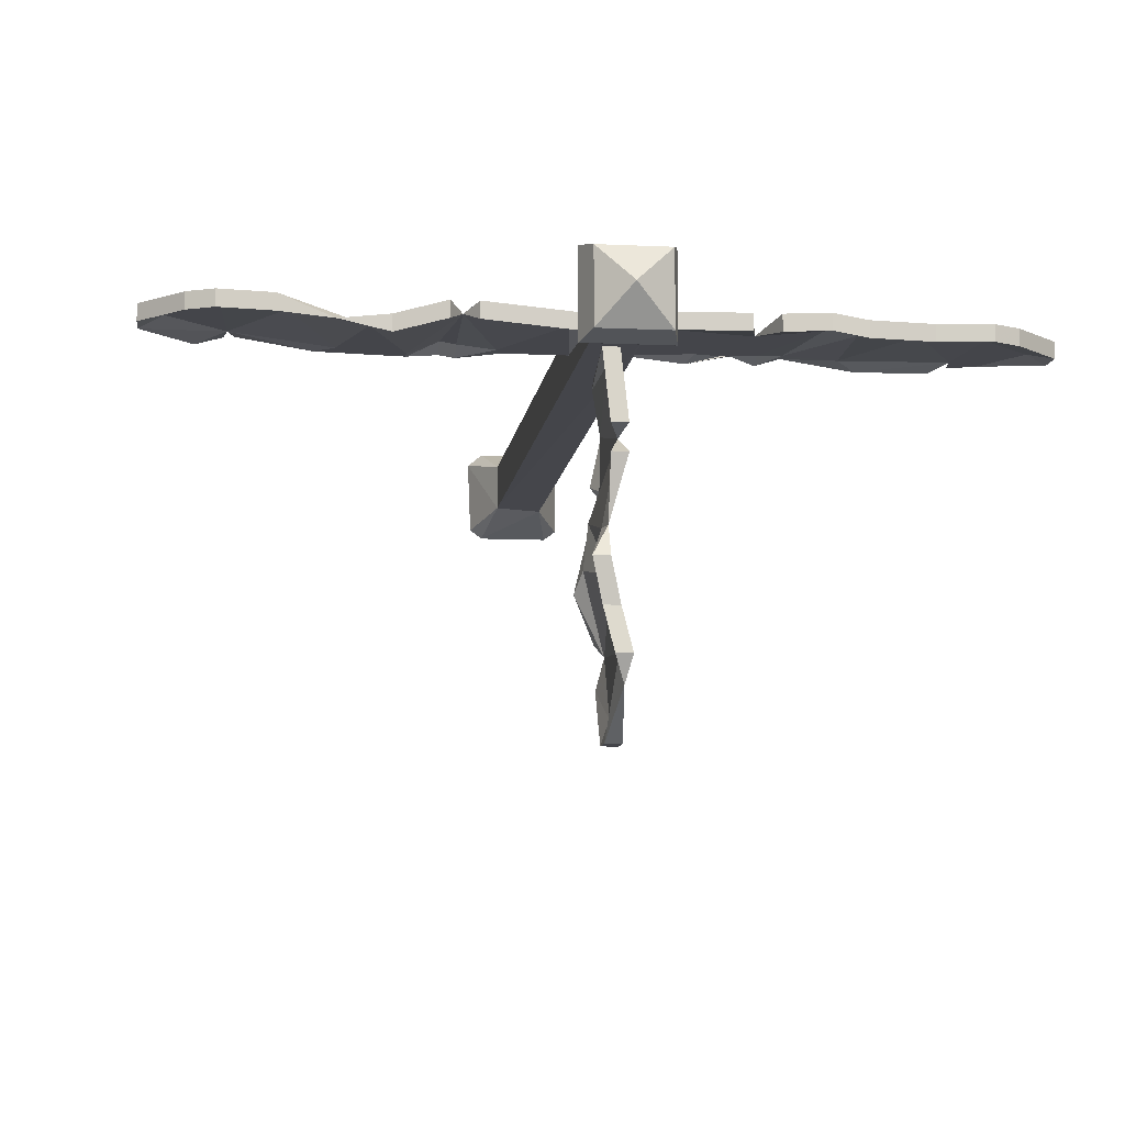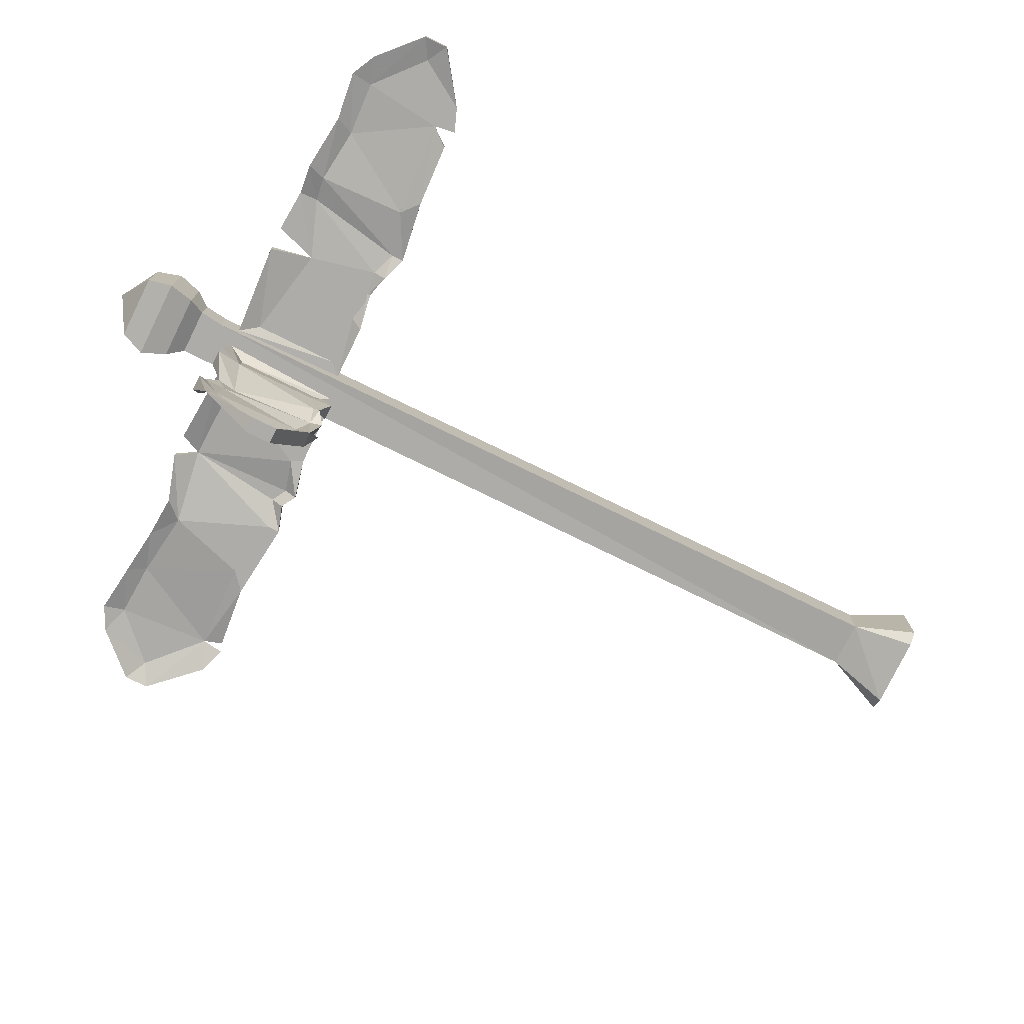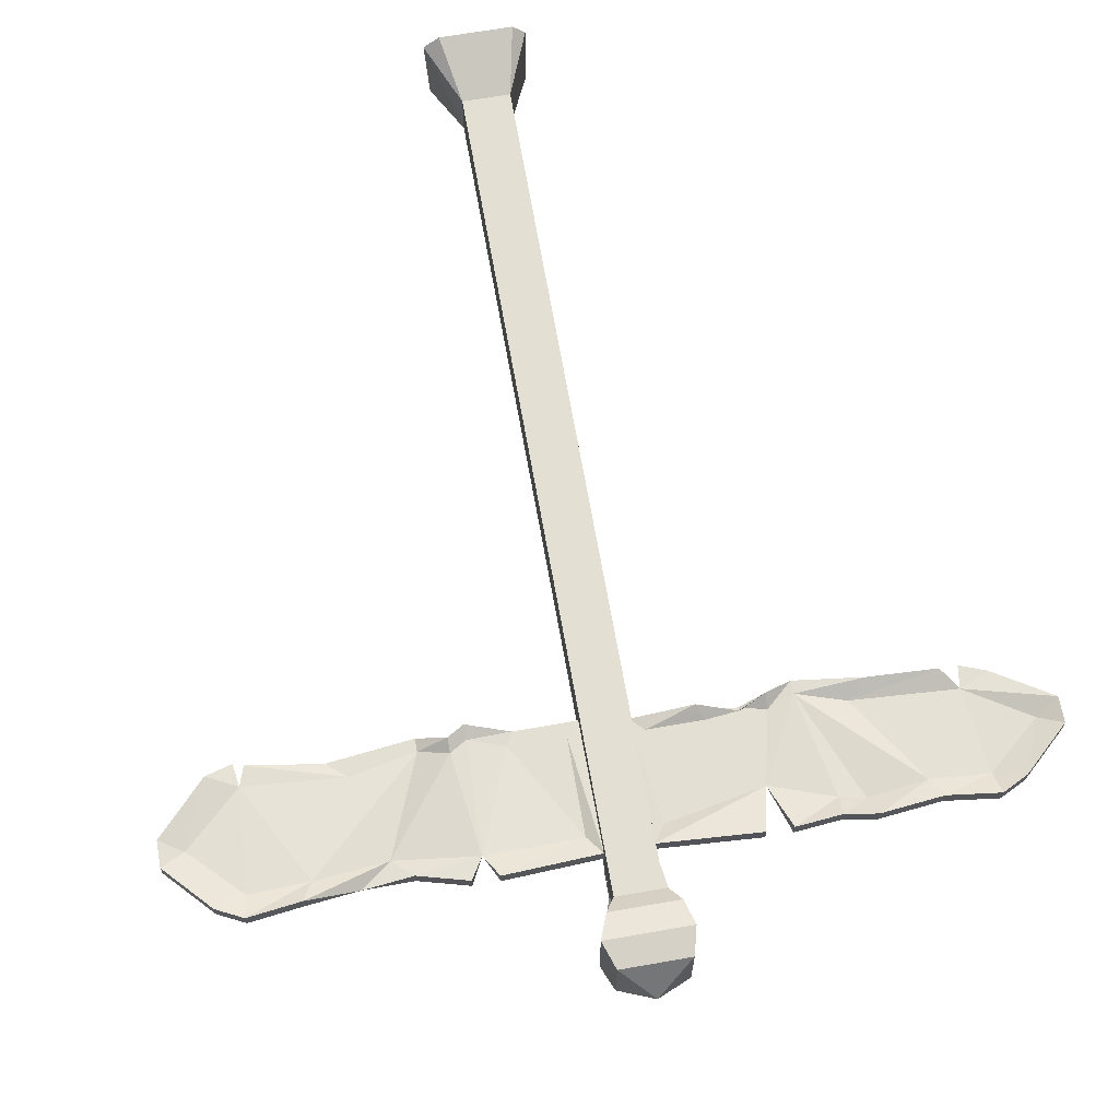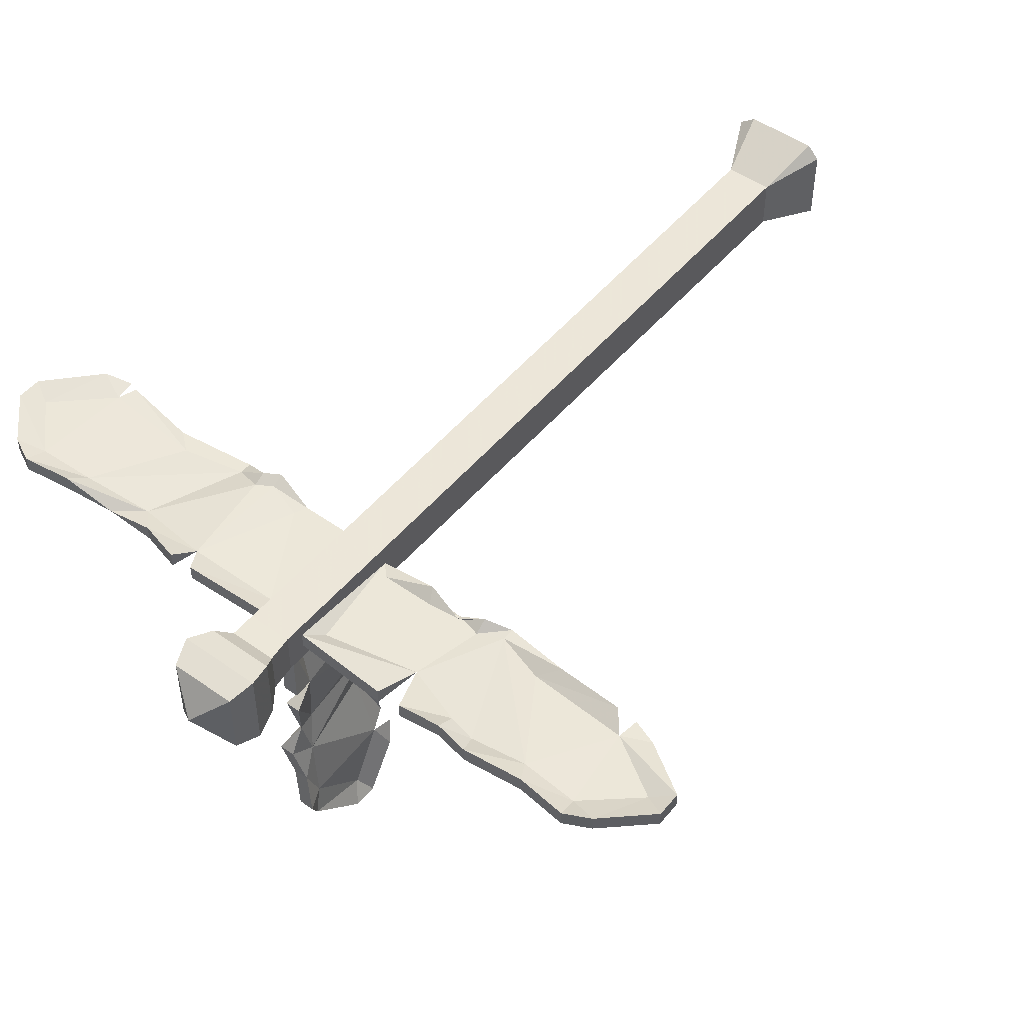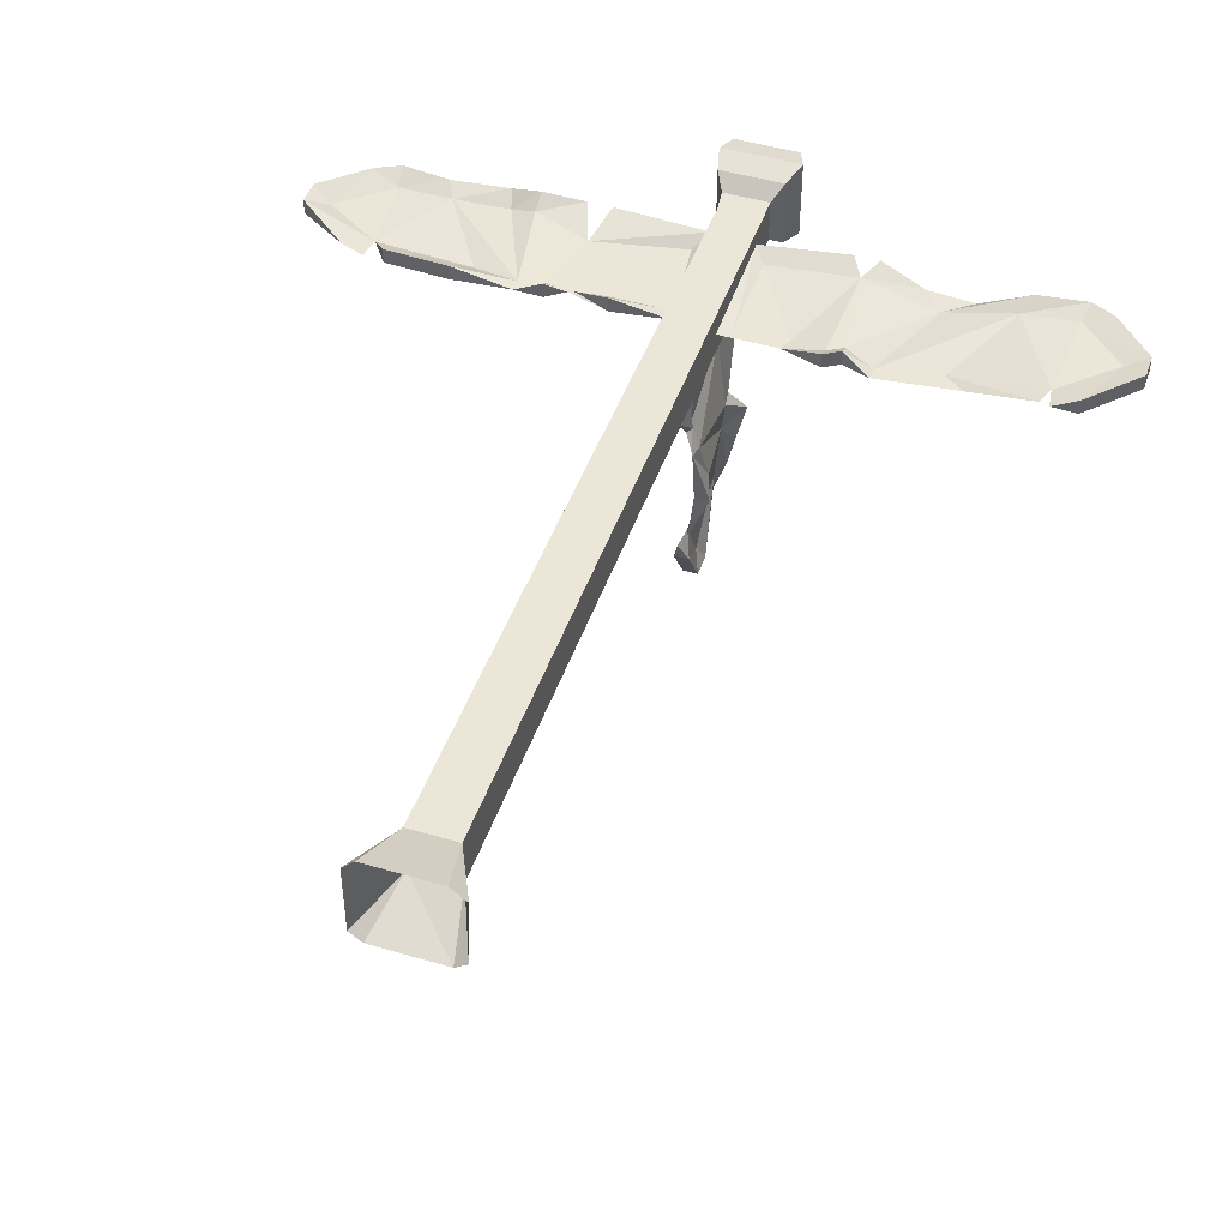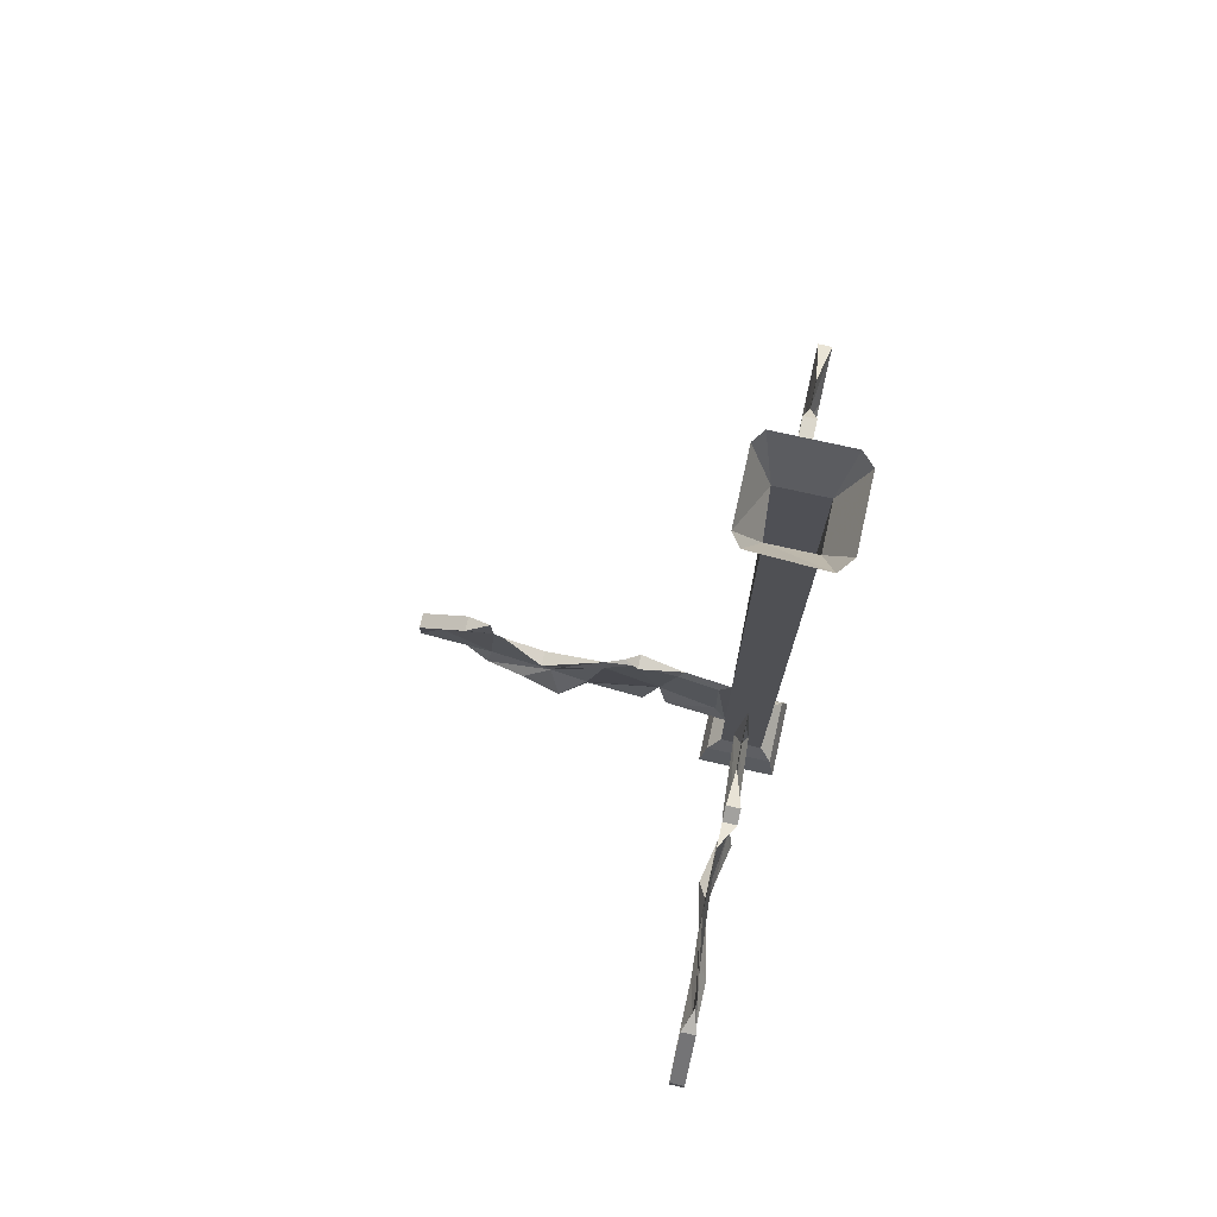
<metadata>
{"format":"obj","ext":"obj","renderer":"f3d","projection":"perspective","resolution":1024,"background":"white","views":[{"elev":-9.2,"azim":-7.1,"up":"+Z"},{"elev":-77.0,"azim":63.9,"up":"+Z"},{"elev":66.5,"azim":-10.0,"up":"+Z"},{"elev":49.7,"azim":38.0,"up":"+Z"},{"elev":46.3,"azim":-161.4,"up":"+Z"},{"elev":76.2,"azim":-77.5,"up":"+Y"}]}
</metadata>
<code>
v 0.09375 0 0
v -0.08594 0 0
v -0.05469 -0.1484 -0.0625
v 0.0625 -0.1484 -0.0625
v 0.125 0 -0.03125
v 0.125 0 -0.2188
v 0.0625 -0.1484 -0.1875
v 0.09375 0 -0.2422
v -0.08594 0 -0.2422
v -0.05469 -0.1484 -0.1797
v -0.1172 0 -0.2188
v -0.125 0 -0.03125
v -0.05469 -2.094 -0.07031
v 0.05469 -2.094 -0.07031
v 0.05469 -2.094 -0.1797
v -0.05469 -2.094 -0.1797
v -0.05469 -2.156 -0.1797
v -0.05469 -2.156 -0.07031
v 0.0625 -2.156 -0.07031
v 0.0625 -2.156 -0.1797
v 0.08594 -2.195 -0.2109
v -0.07812 -2.195 -0.2109
v -0.07812 -2.195 -0.03906
v 0.08594 -2.195 -0.03906
v 0.1016 -2.258 -0.02344
v 0.1016 -2.258 -0.2266
v -0.1016 -2.258 -0.2266
v -0.1016 -2.258 -0.02344
v -0.07812 -2.32 -0.03906
v 0.08594 -2.32 -0.03906
v 0.08594 -2.32 -0.2109
v -0.07812 -2.32 -0.2109
v 0 -2.375 -0.125
v 0.08594 -1.781 -0.125
v 0.2188 -1.781 -0.125
v 0.08594 -2 -0.125
v 0.05469 -2.047 -0.1406
v 0.05469 -1.75 -0.125
v 0.2031 -1.75 -0.1016
v 0.3203 -1.953 -0.125
v 0.2969 -2.062 -0.1406
v 0.2969 -2.062 -0.1016
v 0.05469 -2.047 -0.1016
v 0.2969 -1.766 -0.125
v 0.3594 -1.781 -0.125
v 0.4688 -2.008 -0.1172
v 0.4688 -2.055 -0.1328
v 0.3594 -2.062 -0.1406
v 0.3594 -2.062 -0.1016
v 0.4219 -1.758 -0.1172
v 0.2969 -1.773 -0.125
v 0.2031 -1.75 -0.1406
v 0.3594 -1.75 -0.1016
v 0.3594 -1.75 -0.1406
v 0.5312 -2.016 -0.1328
v 0.5469 -2.062 -0.1484
v 0.5469 -2.062 -0.1094
v 0.4688 -2.055 -0.09375
v 0.6719 -2 -0.125
v 0.5391 -1.789 -0.1328
v 0.6953 -2.047 -0.1484
v 0.6953 -2.047 -0.1094
v 0.7891 -1.805 -0.1328
v 0.75 -1.758 -0.1094
v 0.5859 -1.75 -0.1094
v 0.4219 -1.727 -0.1172
v 0.5859 -1.75 -0.1484
v 0.75 -1.758 -0.1484
v 0.8125 -2.008 -0.1328
v 0.9375 -1.898 -0.1328
v 0.9922 -1.93 -0.1484
v 0.8828 -2.031 -0.1484
v 0.8203 -2.062 -0.1484
v 0.8203 -2.062 -0.1094
v 0.8828 -2.031 -0.1094
v 0.9922 -1.93 -0.1094
v 0.9922 -1.867 -0.1094
v 0.8594 -1.773 -0.1328
v 0.9922 -1.867 -0.1484
v 0.7969 -1.75 -0.1328
v -0.08594 -1.766 -0.125
v -0.2188 -1.766 -0.125
v -0.08594 -2 -0.125
v -0.05469 -2.047 -0.1094
v -0.05469 -1.734 -0.125
v -0.2031 -1.734 -0.125
v -0.3125 -2.008 -0.1094
v -0.2812 -2.062 -0.09375
v -0.2812 -2.062 -0.1328
v -0.05469 -2.047 -0.1484
v -0.3047 -1.742 -0.1094
v -0.3438 -1.766 -0.1094
v -0.5078 -1.977 -0.1328
v -0.4609 -2.023 -0.1172
v -0.3438 -2.062 -0.09375
v -0.3438 -2.062 -0.1328
v -0.4141 -1.742 -0.1328
v -0.3047 -1.711 -0.1328
v -0.3047 -1.711 -0.09375
v -0.3438 -1.734 -0.1328
v -0.3438 -1.734 -0.09375
v -0.5703 -1.773 -0.1328
v -0.6797 -2 -0.1094
v -0.7031 -2.047 -0.08594
v -0.5781 -2.031 -0.1328
v -0.4609 -2.023 -0.1562
v -0.6172 -1.734 -0.1328
v -0.4141 -1.711 -0.1328
v -0.8047 -1.766 -0.1016
v -0.7891 -1.719 -0.1016
v -0.8203 -2.008 -0.1016
v -0.9375 -1.891 -0.1016
v -0.9922 -1.922 -0.08594
v -0.8906 -2.031 -0.08594
v -0.8281 -2.062 -0.08594
v -0.7031 -2.047 -0.125
v -0.8281 -2.062 -0.125
v -0.8906 -2.031 -0.125
v -0.9922 -1.922 -0.125
v -0.9922 -1.859 -0.125
v -0.875 -1.734 -0.08594
v -0.9922 -1.859 -0.08594
v -0.8125 -1.711 -0.1016
v -0.875 -1.734 -0.125
v -0.007812 -1.773 -0.2109
v 0.007812 -1.789 -0.3203
v -0.007812 -2 -0.2109
v -0.02344 -2.047 -0.1797
v 0 -1.742 -0.1797
v 0.01562 -1.758 -0.3047
v 0.01562 -2 -0.3672
v -0.007812 -2.062 -0.3438
v 0.03125 -2.062 -0.3438
v 0.01562 -2.047 -0.1797
v 0.007812 -1.773 -0.4375
v -0.01562 -1.977 -0.5547
v -0.007812 -2.023 -0.5547
v -0.007812 -2.062 -0.4062
v 0.03125 -2.062 -0.4062
v -0.01562 -1.766 -0.5078
v 0.03125 -1.734 -0.4219
v -0.007812 -1.734 -0.4219
v 0.01562 -1.758 -0.4609
v 0 -2 -0.6562
v -0.04688 -2.062 -0.625
v -0.03125 -1.797 -0.6172
v 0.01562 -1.789 -0.8047
v 0.01562 -2.008 -0.8203
v 0 -2.062 -0.8281
v -0.02344 -2.047 -0.7266
v 0.01562 -2.047 -0.7266
v -0.007812 -2.062 -0.625
v 0 -1.742 -0.7734
v -0.007812 -1.758 -0.6641
v -0.007812 -1.734 -0.5078
v -0.04688 -1.758 -0.6641
v 0.01562 -1.867 -0.9453
v 0 -1.898 -1
v 0.02344 -2.031 -0.8906
v 0.03906 -2.062 -0.8281
v 0.03906 -1.836 -1
v 0.03906 -1.758 -0.875
v 0.02344 -1.734 -0.8125
v 0 -1.758 -0.875
v 0 -1.836 -1
v 0.03906 -1.898 -1
f 1 2 3
f 1 3 4
f 1 4 5
f 5 4 6
f 6 4 7
f 6 7 8
f 8 7 9
f 9 7 10
f 9 10 11
f 11 10 12
f 12 10 3
f 12 3 2
f 4 3 13
f 4 13 14
f 4 14 7
f 7 14 15
f 7 15 10
f 10 15 16
f 10 16 3
f 3 16 13
f 17 20 21
f 17 21 22
f 17 22 18
f 18 22 23
f 18 23 19
f 19 23 24
f 19 24 20
f 20 24 21
f 21 24 25
f 21 25 26
f 21 26 22
f 22 26 27
f 22 27 23
f 23 27 28
f 23 28 24
f 24 28 25
f 29 32 33
f 29 33 30
f 30 33 31
f 31 33 32
f 34 36 37
f 34 37 38
f 34 38 35
f 34 35 39
f 34 39 38
f 34 38 36
f 36 40 41
f 36 41 37
f 37 41 42
f 37 42 43
f 43 42 40
f 43 40 36
f 43 36 38
f 40 46 47
f 40 47 48
f 40 48 49
f 40 49 46
f 35 44 51
f 35 51 39
f 39 51 52
f 39 52 38
f 38 52 35
f 35 52 44
f 44 52 51
f 44 51 45
f 44 45 53
f 44 53 51
f 51 53 54
f 51 54 45
f 45 54 50
f 46 55 56
f 46 56 47
f 47 56 57
f 47 57 58
f 47 58 48
f 48 58 49
f 49 58 46
f 46 58 55
f 55 59 61
f 55 61 56
f 56 61 62
f 56 62 57
f 57 62 59
f 57 59 55
f 57 55 58
f 60 63 64
f 60 64 65
f 60 65 50
f 60 50 66
f 60 66 67
f 60 67 63
f 63 67 68
f 64 68 65
f 65 68 67
f 65 67 66
f 65 66 50
f 50 66 45
f 45 66 53
f 53 66 54
f 54 66 50
f 69 73 59
f 69 59 62
f 69 62 74
f 73 74 61
f 73 61 59
f 41 40 42
f 61 74 62
f 81 83 84
f 81 84 85
f 81 85 82
f 81 82 86
f 81 86 85
f 81 85 83
f 83 87 88
f 83 88 84
f 84 88 89
f 84 89 90
f 90 89 87
f 90 87 83
f 90 83 85
f 87 93 94
f 87 94 95
f 87 95 96
f 87 96 93
f 82 91 98
f 82 98 86
f 82 86 91
f 91 86 99
f 91 99 92
f 91 92 100
f 91 100 98
f 98 100 101
f 98 101 99
f 98 99 86
f 93 103 104
f 93 104 105
f 93 105 94
f 94 105 106
f 94 106 95
f 95 106 96
f 96 106 93
f 93 106 105
f 93 105 103
f 97 102 107
f 97 107 108
f 97 108 102
f 102 108 107
f 102 107 109
f 102 109 110
f 102 110 107
f 107 110 109
f 111 115 103
f 111 103 116
f 111 116 117
f 115 117 104
f 115 104 103
f 82 85 86
f 92 99 101
f 92 101 97
f 92 97 108
f 92 108 100
f 100 108 101
f 101 108 97
f 105 116 103
f 116 105 104
f 116 104 117
f 88 87 89
f 125 127 128
f 125 128 129
f 125 129 126
f 125 126 130
f 125 130 129
f 125 129 127
f 127 131 132
f 127 132 128
f 128 132 133
f 128 133 134
f 134 133 131
f 134 131 127
f 134 127 129
f 131 136 137
f 131 137 138
f 131 138 139
f 131 139 136
f 126 135 141
f 126 141 130
f 126 130 135
f 135 130 142
f 135 142 143
f 135 143 140
f 136 144 145
f 136 145 137
f 136 137 144
f 144 148 149
f 144 149 150
f 144 150 145
f 145 150 151
f 145 151 152
f 145 152 137
f 137 152 144
f 144 152 151
f 144 151 148
f 146 147 153
f 146 153 154
f 146 154 140
f 146 140 155
f 146 155 156
f 146 156 147
f 147 156 153
f 153 156 154
f 154 156 155
f 154 155 140
f 140 155 135
f 135 155 143
f 135 143 141
f 141 143 142
f 141 142 130
f 149 160 150
f 150 160 151
f 151 160 148
f 126 129 130
f 140 143 155
f 139 137 136
f 137 139 138
f 132 131 133
f 13 16 17
f 13 17 18
f 13 18 14
f 14 18 19
f 14 19 15
f 15 19 20
f 15 20 16
f 16 20 17
f 34 35 36
f 34 36 35
f 35 36 40
f 35 40 36
f 40 35 44
f 40 44 45
f 40 45 46
f 40 46 50
f 40 50 45
f 40 45 44
f 40 44 35
f 45 50 46
f 46 50 55
f 46 55 50
f 50 55 59
f 50 59 60
f 50 60 55
f 55 60 59
f 60 63 59
f 60 59 63
f 63 69 59
f 63 59 69
f 63 69 70
f 63 70 69
f 81 82 83
f 81 83 82
f 82 83 87
f 82 87 83
f 87 82 91
f 87 91 92
f 87 92 93
f 87 93 97
f 87 97 92
f 87 92 91
f 87 91 82
f 92 97 93
f 93 97 102
f 93 102 103
f 93 103 97
f 97 103 102
f 102 109 103
f 102 103 109
f 109 111 103
f 109 103 111
f 109 111 112
f 109 112 111
f 125 126 127
f 125 127 126
f 126 127 131
f 126 131 127
f 131 126 135
f 131 135 136
f 131 136 140
f 131 140 135
f 131 135 126
f 135 140 136
f 136 140 144
f 136 144 140
f 140 144 146
f 140 146 144
f 144 146 147
f 144 147 148
f 144 148 147
f 144 147 146
f 148 147 157
f 148 157 147
f 25 28 29
f 25 29 30
f 25 30 26
f 26 30 31
f 26 31 27
f 27 31 32
f 27 32 28
f 28 32 29
f 63 68 64
f 69 70 71
f 69 71 72
f 69 72 73
f 69 74 75
f 69 75 70
f 70 75 76
f 70 76 77
f 70 77 63
f 70 63 78
f 70 78 79
f 70 79 71
f 71 79 77
f 71 77 76
f 71 76 72
f 72 76 75
f 72 75 73
f 73 75 74
f 63 80 78
f 63 78 80
f 78 63 77
f 78 77 79
f 111 112 113
f 111 113 114
f 111 114 115
f 111 117 118
f 111 118 112
f 112 118 119
f 112 119 120
f 112 120 109
f 112 109 121
f 112 121 122
f 112 122 113
f 113 122 120
f 113 120 119
f 113 119 114
f 114 119 118
f 114 118 115
f 115 118 117
f 109 123 121
f 121 123 124
f 121 124 122
f 122 124 120
f 120 124 109
f 109 124 123
f 148 157 158
f 148 158 159
f 148 159 149
f 149 159 160
f 148 160 159
f 148 159 157
f 147 157 161
f 147 161 162
f 147 162 163
f 147 163 164
f 147 164 157
f 157 164 165
f 157 165 158
f 158 165 161
f 158 161 166
f 158 166 159
f 159 166 157
f 157 166 161
f 164 163 162
f 164 162 165
f 165 162 161

</code>
